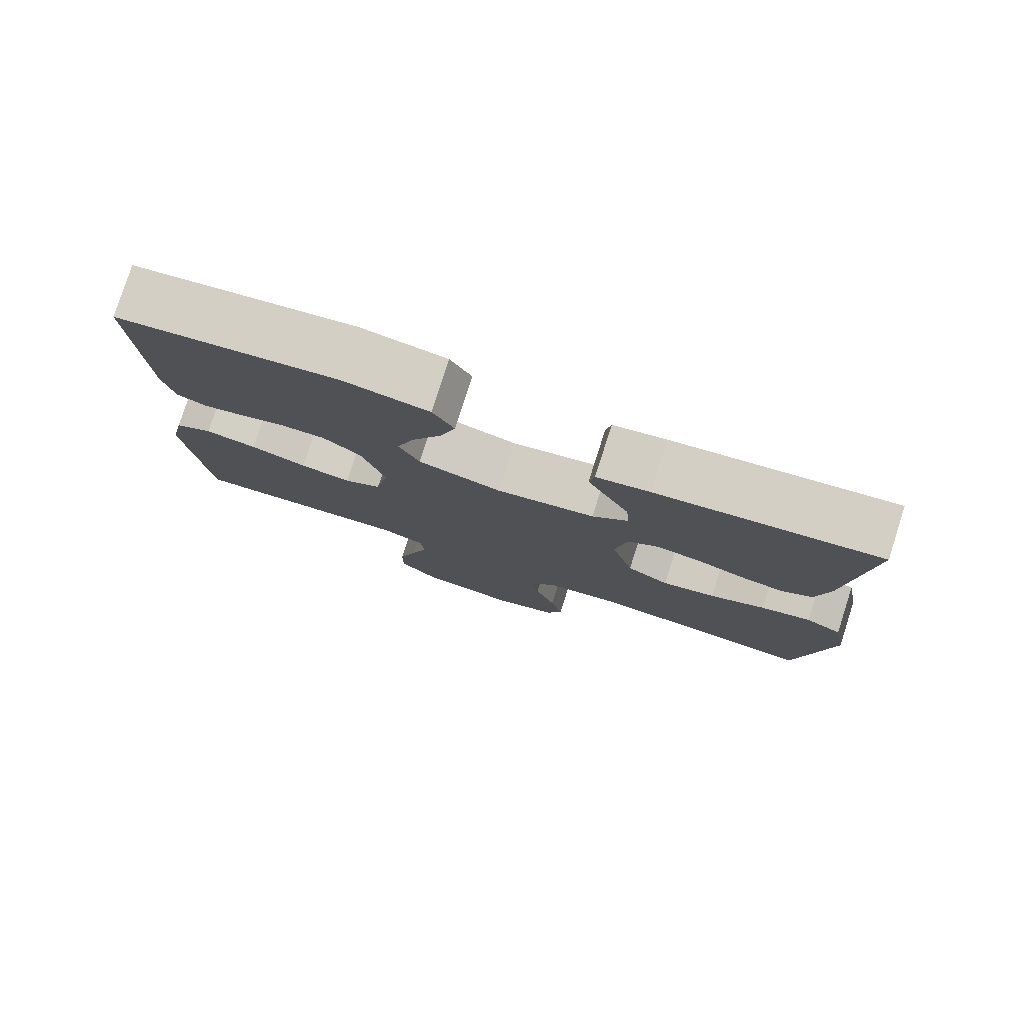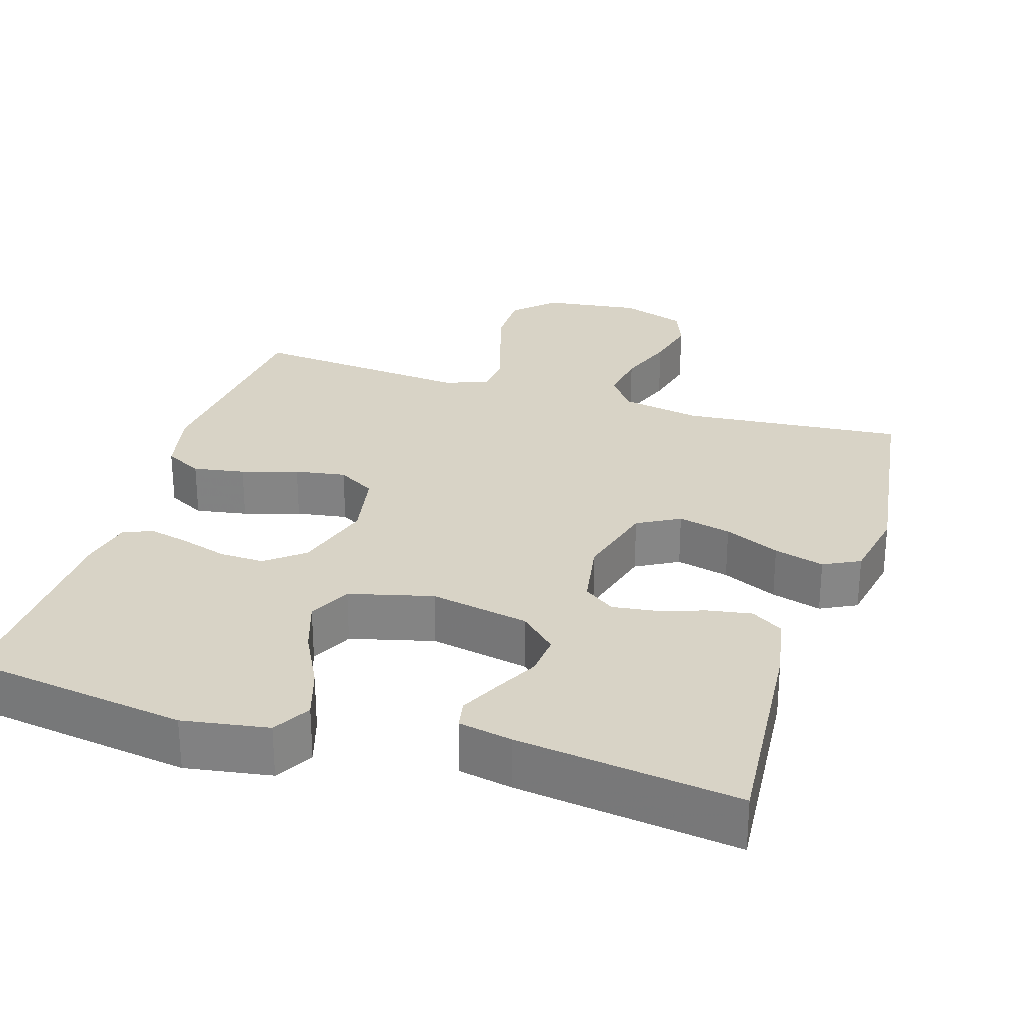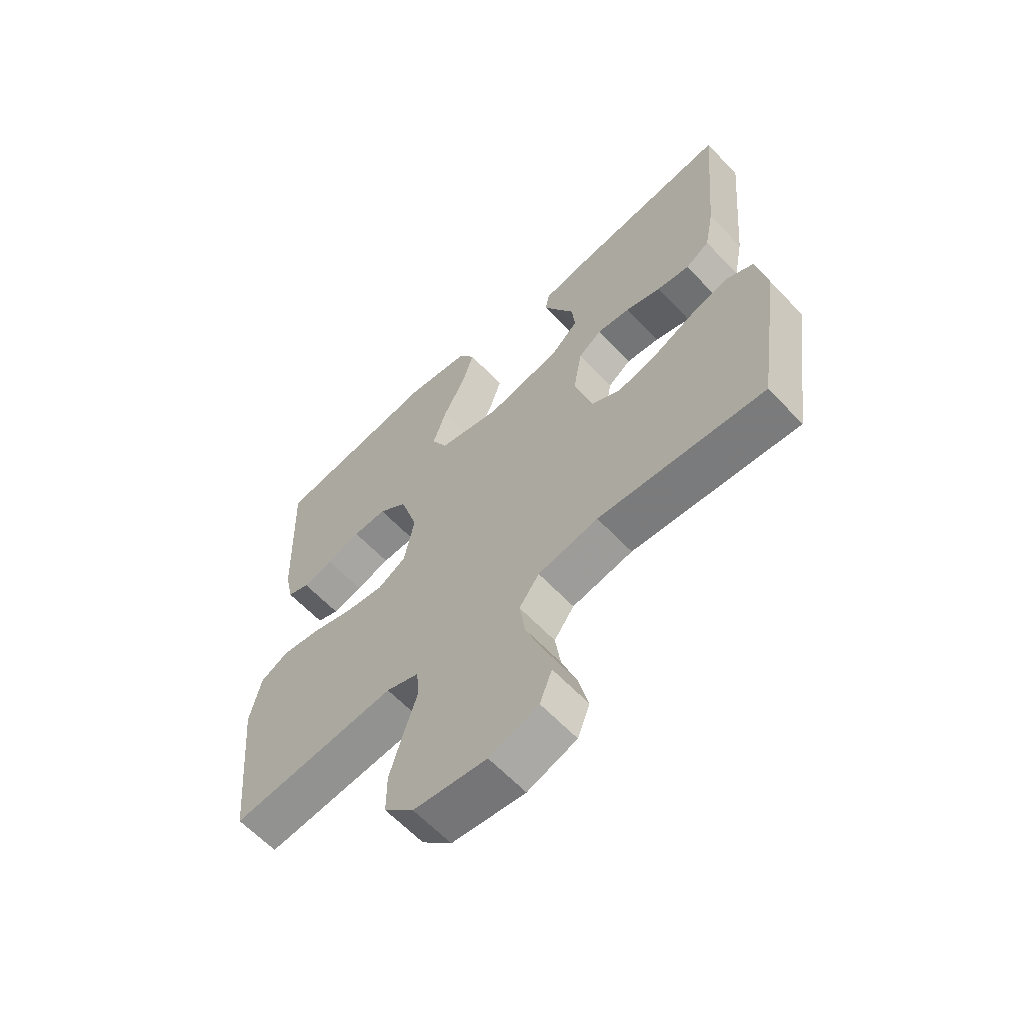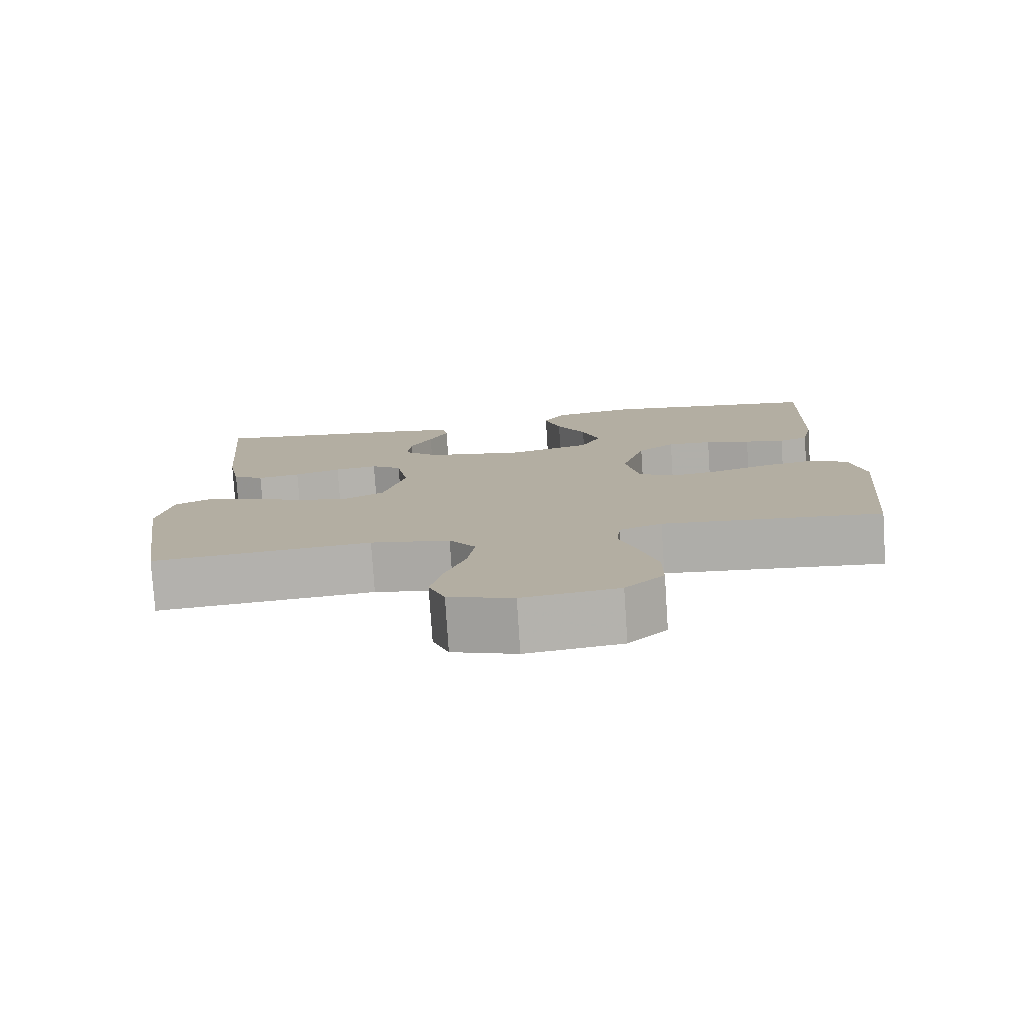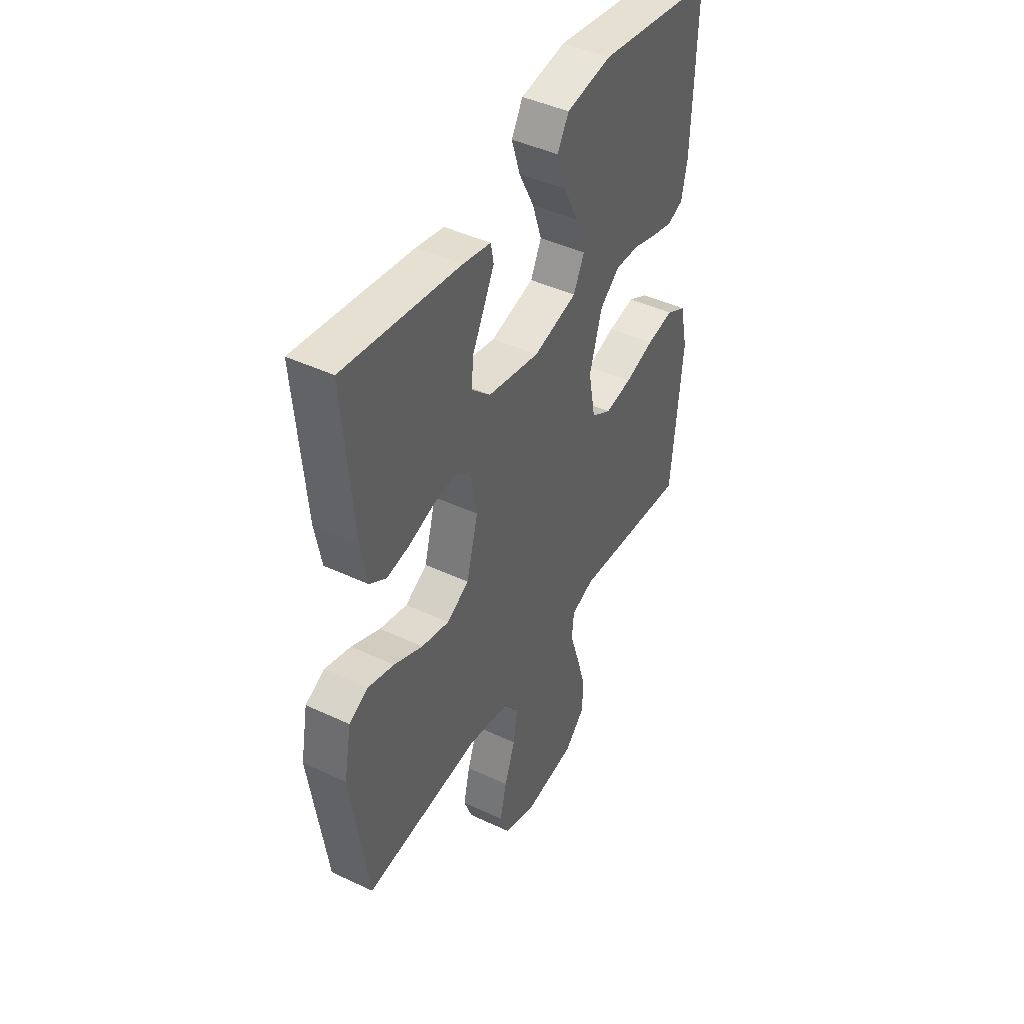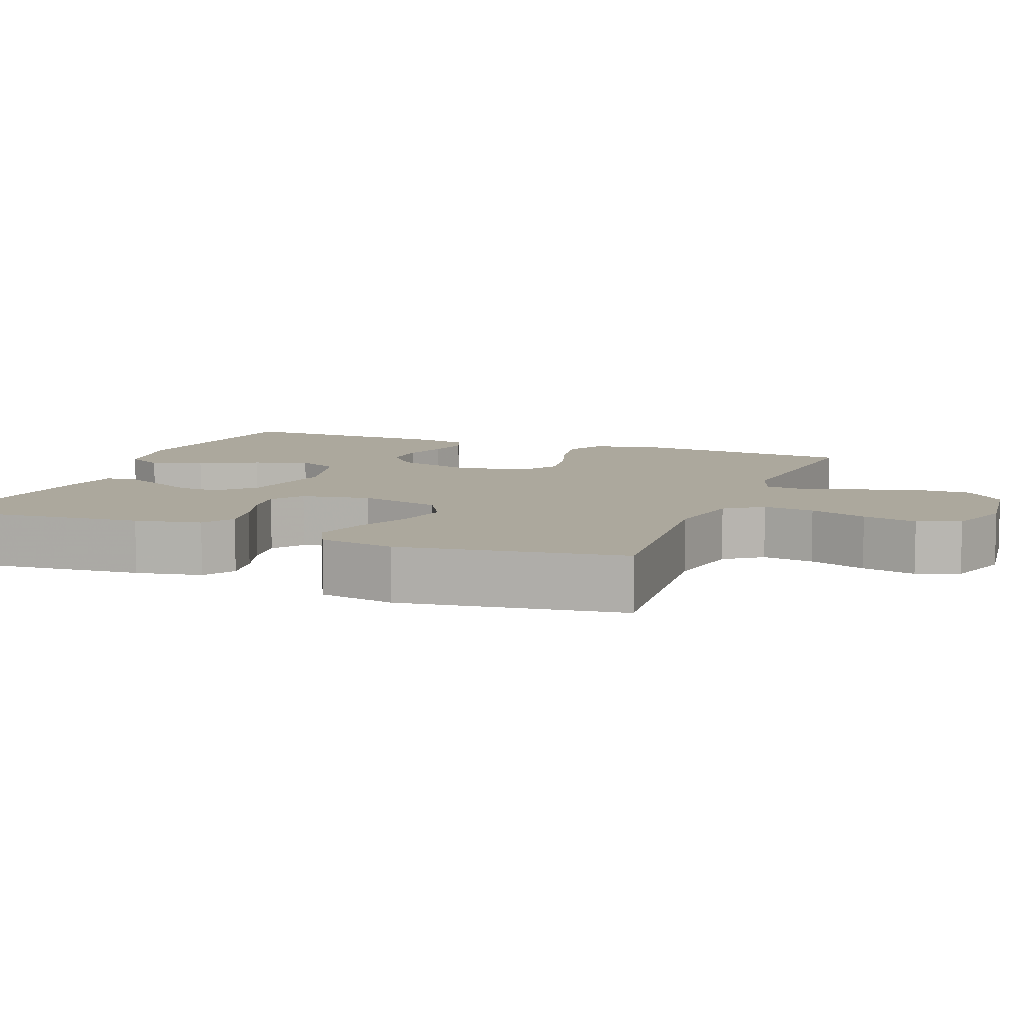
<metadata>
{"format":"obj","ext":"obj","renderer":"f3d","projection":"perspective","resolution":1024,"background":"white","views":[{"elev":79.2,"azim":17.8,"up":"+Z"},{"elev":28.2,"azim":17.4,"up":"+Y"},{"elev":-62.4,"azim":43.3,"up":"+Z"},{"elev":-78.5,"azim":-176.2,"up":"+Z"},{"elev":43.9,"azim":118.9,"up":"+Z"},{"elev":8.6,"azim":111.1,"up":"+Y"}]}
</metadata>
<code>
v -0.5 0.07 0.5
v -0.2 0.07 0.543
v -0.084 0.07 0.524
v -0.055 0.07 0.473
v -0.077 0.07 0.403
v -0.117 0.07 0.325
v -0.141 0.07 0.252
v -0.113 0.07 0.195
v 0 0.07 0.166
v 0.134 0.07 0.192
v 0.183 0.07 0.238
v 0.178 0.07 0.295
v 0.147 0.07 0.355
v 0.121 0.07 0.408
v 0.128 0.07 0.447
v 0.2 0.07 0.461
v 0.5 0.07 0.5
v 0.474 0.07 0.2
v 0.457 0.07 0.111
v 0.414 0.07 0.084
v 0.355 0.07 0.094
v 0.291 0.07 0.115
v 0.232 0.07 0.123
v 0.19 0.07 0.093
v 0.174 0.07 0
v 0.204 0.07 -0.111
v 0.261 0.07 -0.143
v 0.333 0.07 -0.126
v 0.408 0.07 -0.092
v 0.476 0.07 -0.073
v 0.525 0.07 -0.098
v 0.544 0.07 -0.2
v 0.5 0.07 -0.5
v 0.2 0.07 -0.473
v 0.091 0.07 -0.493
v 0.055 0.07 -0.543
v 0.065 0.07 -0.612
v 0.093 0.07 -0.689
v 0.11 0.07 -0.762
v 0.088 0.07 -0.819
v 0 0.07 -0.849
v -0.131 0.07 -0.832
v -0.184 0.07 -0.78
v -0.184 0.07 -0.707
v -0.16 0.07 -0.625
v -0.136 0.07 -0.55
v -0.141 0.07 -0.495
v -0.2 0.07 -0.473
v -0.5 0.07 -0.5
v -0.528 0.07 -0.2
v -0.508 0.07 -0.107
v -0.457 0.07 -0.08
v -0.387 0.07 -0.092
v -0.311 0.07 -0.116
v -0.242 0.07 -0.127
v -0.191 0.07 -0.097
v -0.173 0.07 0
v -0.205 0.07 0.106
v -0.256 0.07 0.147
v -0.317 0.07 0.145
v -0.379 0.07 0.126
v -0.434 0.07 0.113
v -0.474 0.07 0.129
v -0.489 0.07 0.2
v -0.5 0 0.5
v -0.2 0 0.543
v -0.084 0 0.524
v -0.055 0 0.473
v -0.077 0 0.403
v -0.117 0 0.325
v -0.141 0 0.252
v -0.113 0 0.195
v 0 0 0.166
v 0.134 0 0.192
v 0.183 0 0.238
v 0.178 0 0.295
v 0.147 0 0.355
v 0.121 0 0.408
v 0.128 0 0.447
v 0.2 0 0.461
v 0.5 0 0.5
v 0.474 0 0.2
v 0.457 0 0.111
v 0.414 0 0.084
v 0.355 0 0.094
v 0.291 0 0.115
v 0.232 0 0.123
v 0.19 0 0.093
v 0.174 0 0
v 0.204 0 -0.111
v 0.261 0 -0.143
v 0.333 0 -0.126
v 0.408 0 -0.092
v 0.476 0 -0.073
v 0.525 0 -0.098
v 0.544 0 -0.2
v 0.5 0 -0.5
v 0.2 0 -0.473
v 0.091 0 -0.493
v 0.055 0 -0.543
v 0.065 0 -0.612
v 0.093 0 -0.689
v 0.11 0 -0.762
v 0.088 0 -0.819
v 0 0 -0.849
v -0.131 0 -0.832
v -0.184 0 -0.78
v -0.184 0 -0.707
v -0.16 0 -0.625
v -0.136 0 -0.55
v -0.141 0 -0.495
v -0.2 0 -0.473
v -0.5 0 -0.5
v -0.528 0 -0.2
v -0.508 0 -0.107
v -0.457 0 -0.08
v -0.387 0 -0.092
v -0.311 0 -0.116
v -0.242 0 -0.127
v -0.191 0 -0.097
v -0.173 0 0
v -0.205 0 0.106
v -0.256 0 0.147
v -0.317 0 0.145
v -0.379 0 0.126
v -0.434 0 0.113
v -0.474 0 0.129
v -0.489 0 0.2
f 4 5 6
f 3 4 6
f 2 3 6
f 1 2 6
f 64 1 6
f 63 64 6
f 62 63 6
f 61 62 6
f 60 61 6
f 59 60 6 7
f 58 59 7 8
f 57 58 8 9
f 56 57 9 10
f 52 53 54
f 51 52 54
f 50 51 54
f 49 50 54
f 48 49 54
f 47 48 54 55
f 44 45 46
f 43 44 46
f 42 43 46
f 41 42 46
f 40 41 46
f 39 40 46
f 38 39 46
f 37 38 46
f 36 37 46 47
f 47 55 56
f 36 47 56
f 35 36 56
f 32 33 34
f 31 32 34
f 30 31 34
f 29 30 34
f 28 29 34
f 27 28 34 35
f 20 21 22
f 19 20 22
f 18 19 22
f 17 18 22
f 16 17 22
f 15 16 22
f 14 15 22
f 13 14 22
f 12 13 22
f 11 12 22 23
f 10 11 23 24
f 26 27 35 56
f 25 26 56
f 10 24 25 56
f 70 69 68
f 70 68 67
f 70 67 66
f 70 66 65
f 70 65 128
f 70 128 127
f 70 127 126
f 70 126 125
f 70 125 124
f 71 70 124 123
f 72 71 123 122
f 73 72 122 121
f 74 73 121 120
f 118 117 116
f 118 116 115
f 118 115 114
f 118 114 113
f 118 113 112
f 119 118 112 111
f 110 109 108
f 110 108 107
f 110 107 106
f 110 106 105
f 110 105 104
f 110 104 103
f 110 103 102
f 110 102 101
f 111 110 101 100
f 120 119 111
f 120 111 100
f 120 100 99
f 98 97 96
f 98 96 95
f 98 95 94
f 98 94 93
f 98 93 92
f 99 98 92 91
f 86 85 84
f 86 84 83
f 86 83 82
f 86 82 81
f 86 81 80
f 86 80 79
f 86 79 78
f 86 78 77
f 86 77 76
f 87 86 76 75
f 88 87 75 74
f 120 99 91 90
f 120 90 89
f 120 89 88 74
f 1 65 66 2
f 2 66 67 3
f 3 67 68 4
f 4 68 69 5
f 5 69 70 6
f 6 70 71 7
f 7 71 72 8
f 8 72 73 9
f 9 73 74 10
f 10 74 75 11
f 11 75 76 12
f 12 76 77 13
f 13 77 78 14
f 14 78 79 15
f 15 79 80 16
f 16 80 81 17
f 17 81 82 18
f 18 82 83 19
f 19 83 84 20
f 20 84 85 21
f 21 85 86 22
f 22 86 87 23
f 23 87 88 24
f 24 88 89 25
f 25 89 90 26
f 26 90 91 27
f 27 91 92 28
f 28 92 93 29
f 29 93 94 30
f 30 94 95 31
f 31 95 96 32
f 32 96 97 33
f 33 97 98 34
f 34 98 99 35
f 35 99 100 36
f 36 100 101 37
f 37 101 102 38
f 38 102 103 39
f 39 103 104 40
f 40 104 105 41
f 41 105 106 42
f 42 106 107 43
f 43 107 108 44
f 44 108 109 45
f 45 109 110 46
f 46 110 111 47
f 47 111 112 48
f 48 112 113 49
f 49 113 114 50
f 50 114 115 51
f 51 115 116 52
f 52 116 117 53
f 53 117 118 54
f 54 118 119 55
f 55 119 120 56
f 56 120 121 57
f 57 121 122 58
f 58 122 123 59
f 59 123 124 60
f 60 124 125 61
f 61 125 126 62
f 62 126 127 63
f 63 127 128 64
f 64 128 65 1

</code>
